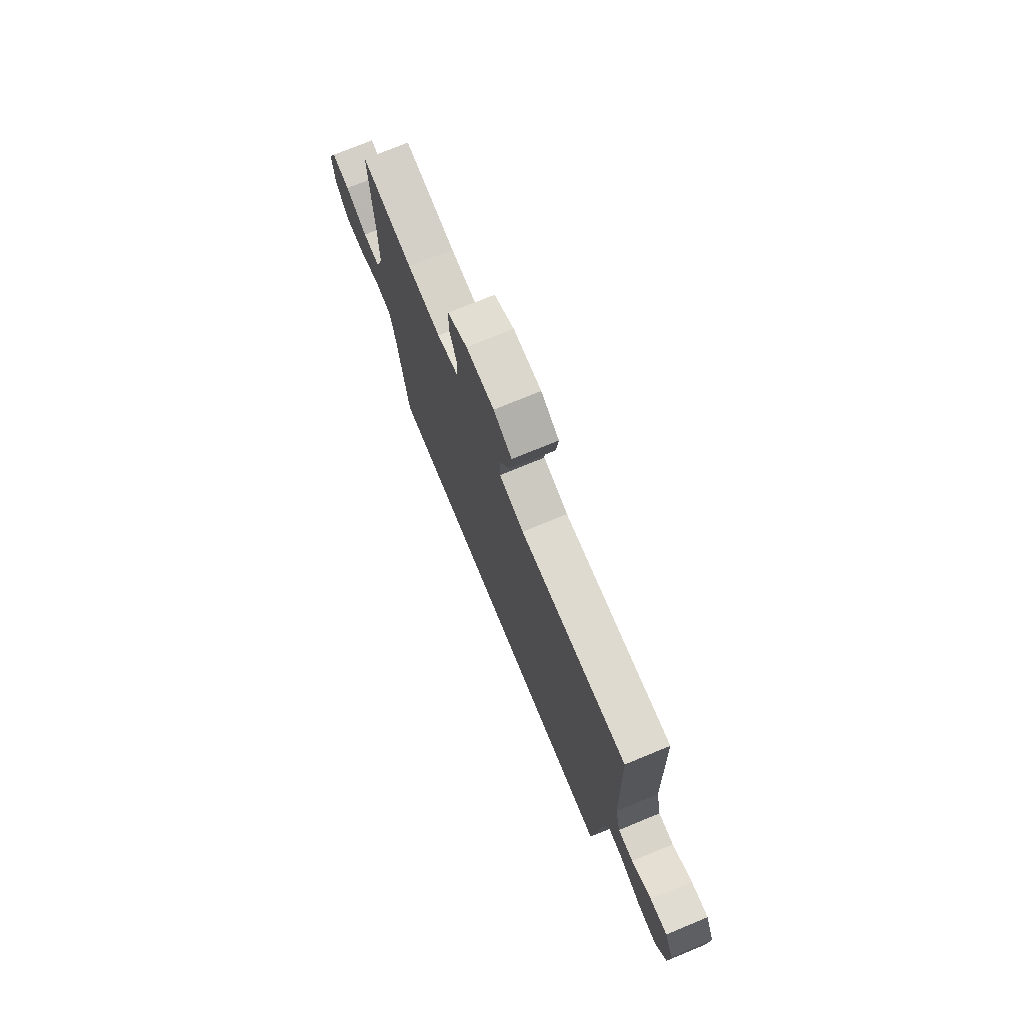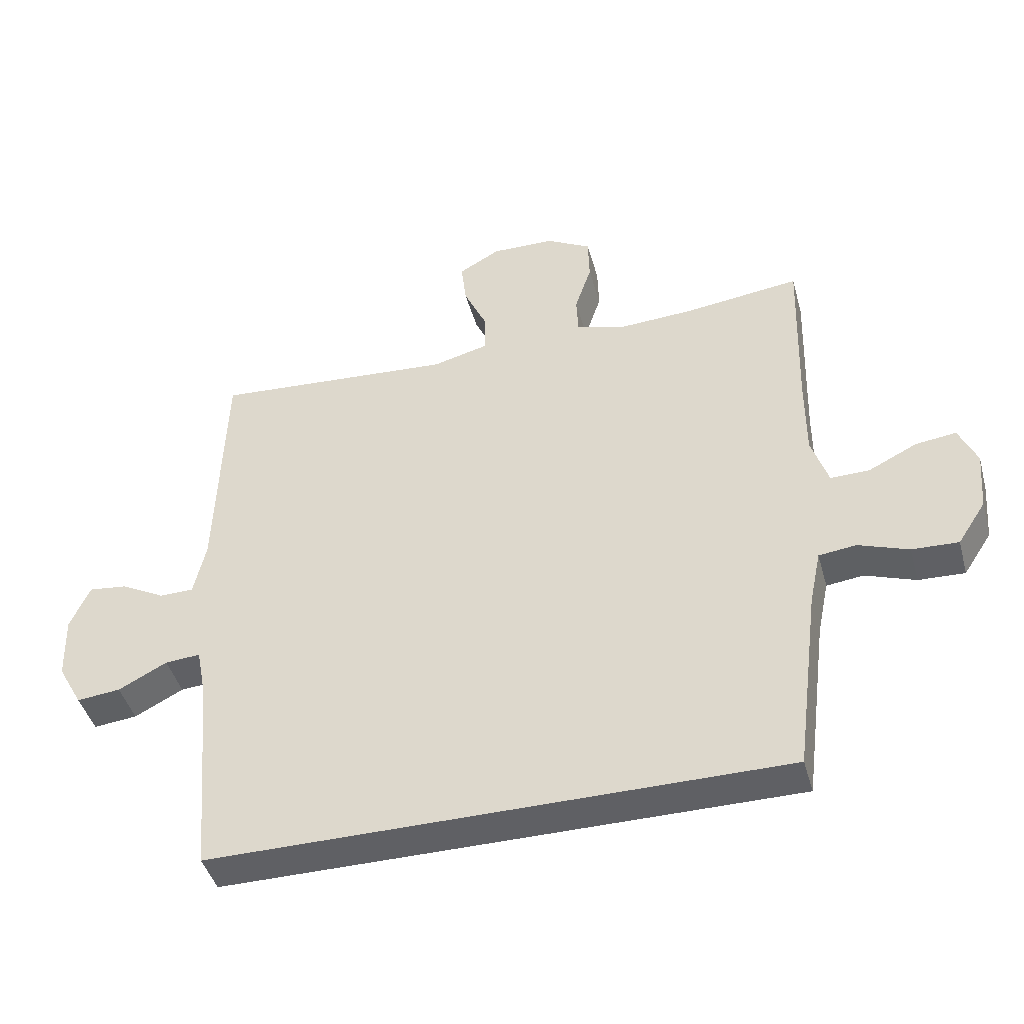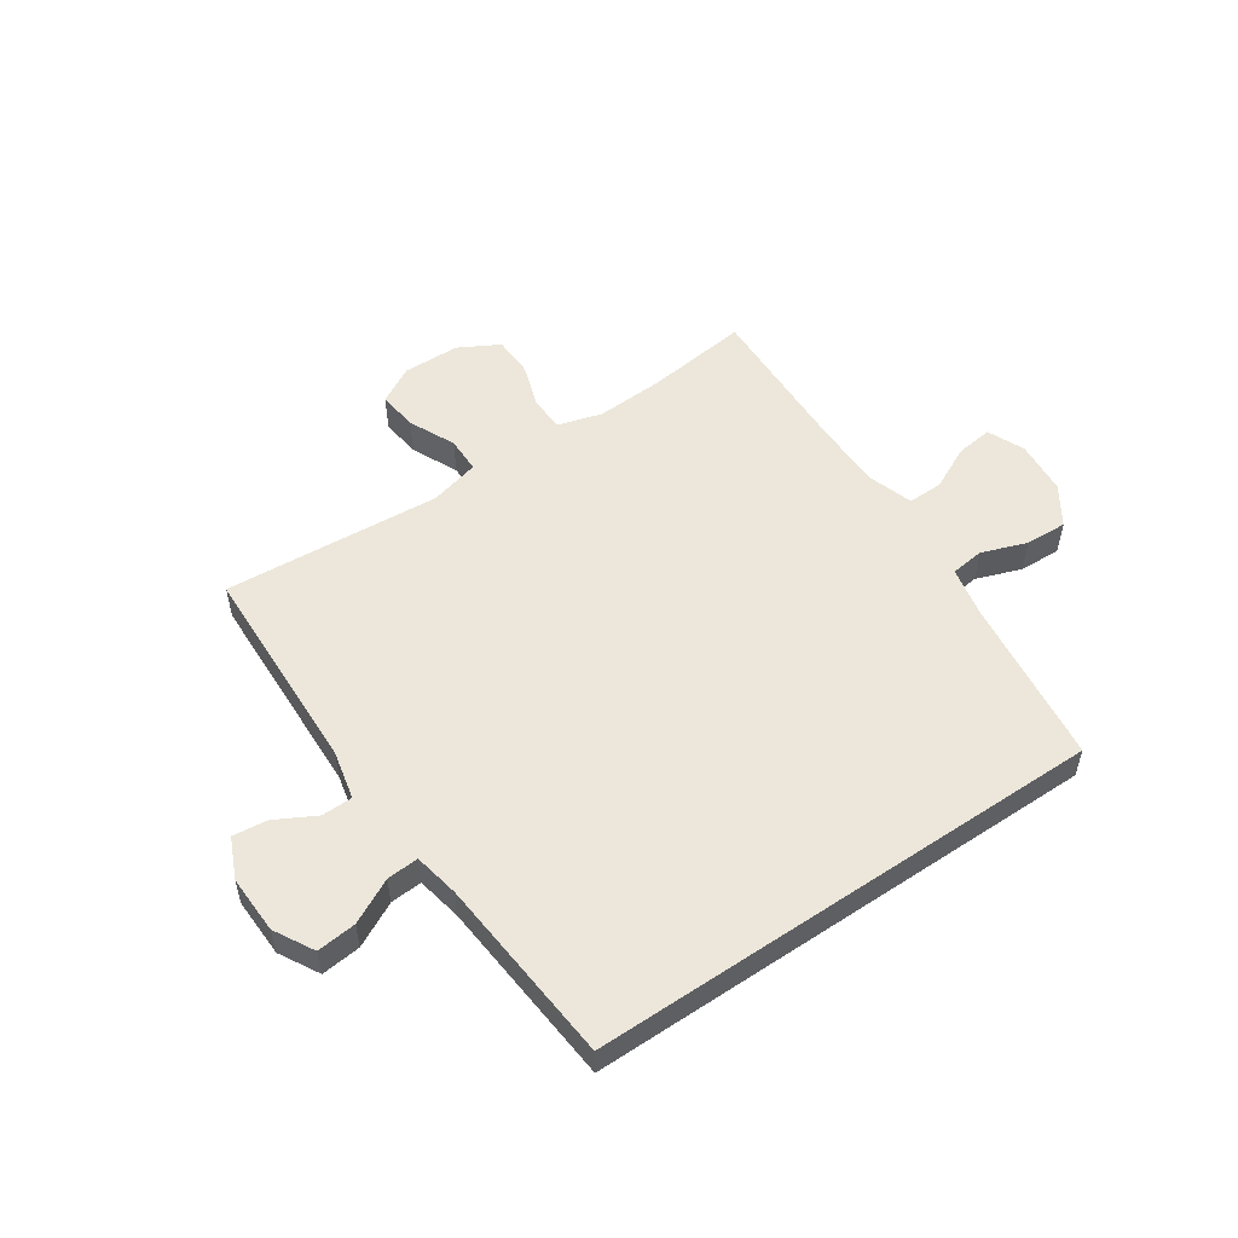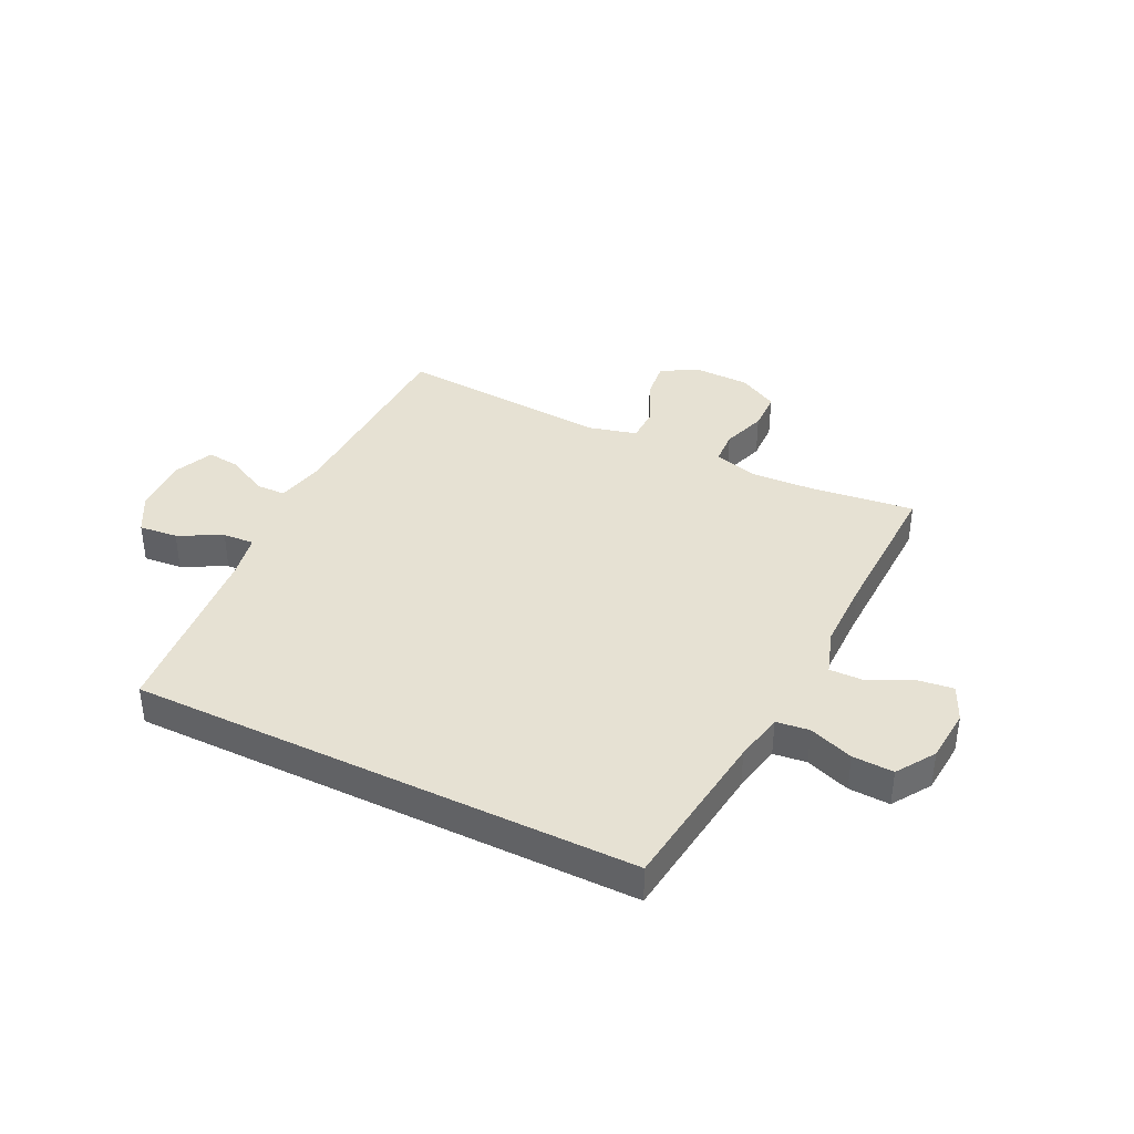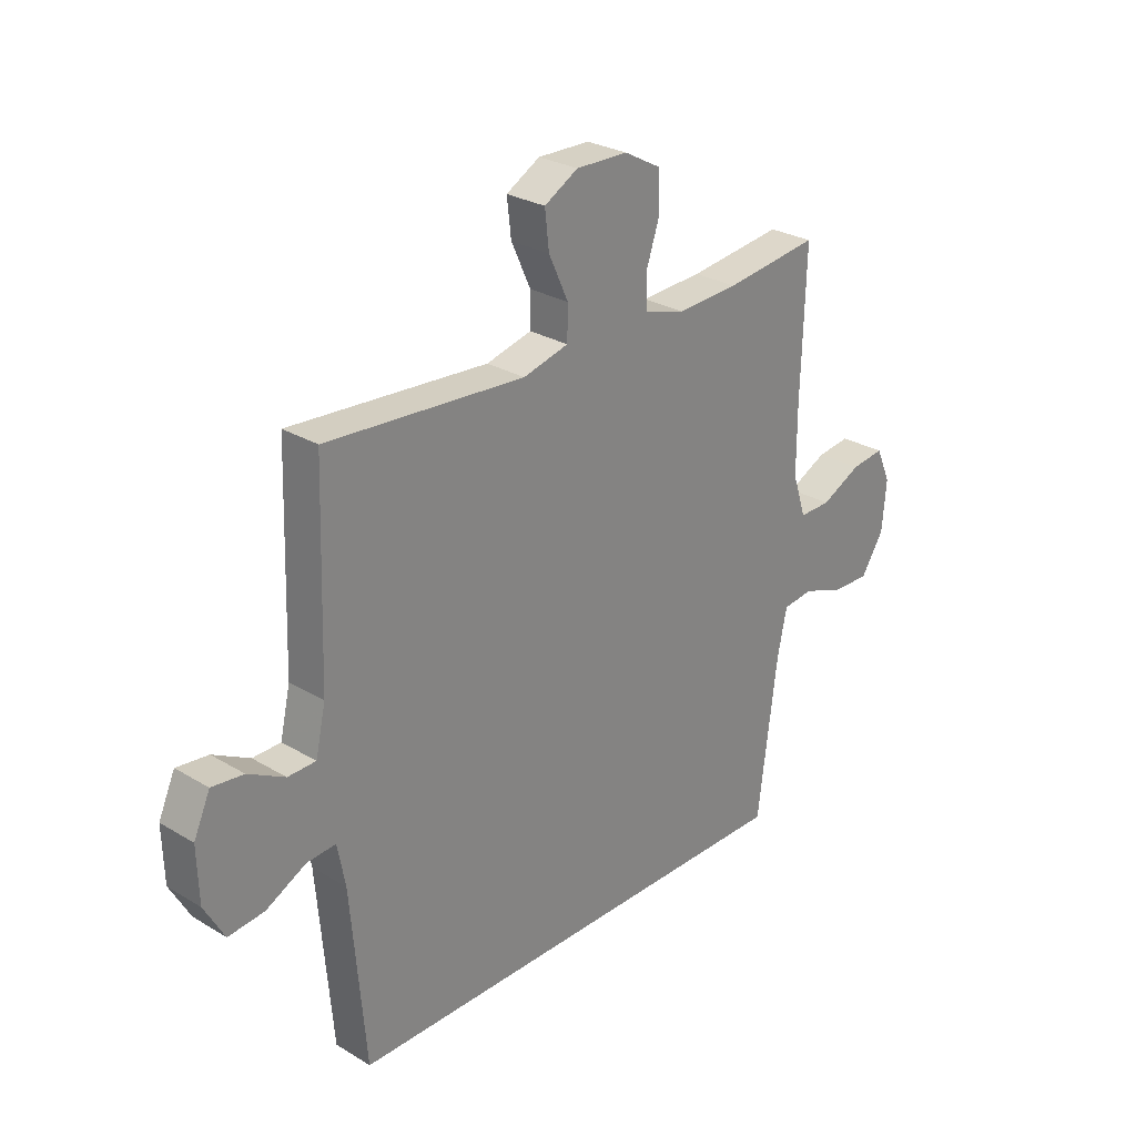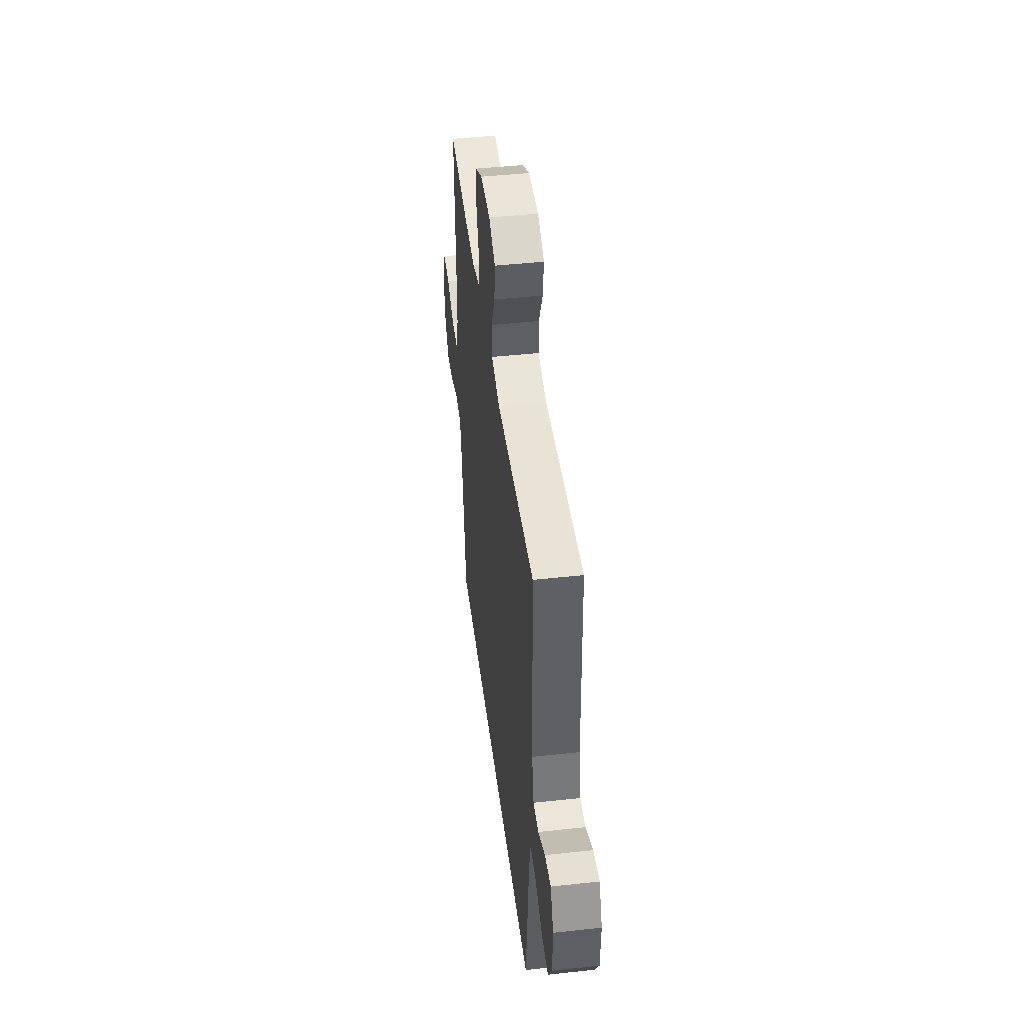
<metadata>
{"format":"obj","ext":"obj","renderer":"f3d","projection":"perspective","resolution":1024,"background":"white","views":[{"elev":74.2,"azim":67.6,"up":"+Z"},{"elev":-43.8,"azim":-164.7,"up":"+Z"},{"elev":53.6,"azim":145.9,"up":"+Y"},{"elev":38.9,"azim":-154.0,"up":"+Y"},{"elev":27.5,"azim":132.6,"up":"+Z"},{"elev":45.5,"azim":82.8,"up":"+Z"}]}
</metadata>
<code>
v -0.43 0.07 -0.5
v -0.467 0.07 -0.21
v -0.485 0.07 -0.124
v -0.543 0.07 -0.117
v -0.621 0.07 -0.145
v -0.693 0.07 -0.148
v -0.737 0.07 -0.081
v -0.745 0.07 0.013
v -0.717 0.07 0.076
v -0.654 0.07 0.068
v -0.578 0.07 0.031
v -0.518 0.07 0.03
v -0.492 0.07 0.109
v -0.492 0.07 0.234
v -0.5 0.07 0.5
v -0.321 0.07 0.478
v -0.204 0.07 0.472
v -0.128 0.07 0.494
v -0.125 0.07 0.554
v -0.151 0.07 0.632
v -0.149 0.07 0.702
v -0.079 0.07 0.74
v 0.019 0.07 0.742
v 0.083 0.07 0.706
v 0.075 0.07 0.637
v 0.038 0.07 0.557
v 0.039 0.07 0.495
v 0.125 0.07 0.473
v 0.5 0.07 0.5
v 0.512 0.07 0.133
v 0.531 0.07 0.048
v 0.584 0.07 0.047
v 0.653 0.07 0.084
v 0.713 0.07 0.091
v 0.744 0.07 0.022
v 0.741 0.07 -0.079
v 0.703 0.07 -0.147
v 0.635 0.07 -0.14
v 0.559 0.07 -0.101
v 0.504 0.07 -0.097
v 0.489 0.07 -0.175
v 0.461 0.07 -0.5
v -0.43 0 -0.5
v -0.467 0 -0.21
v -0.485 0 -0.124
v -0.543 0 -0.117
v -0.621 0 -0.145
v -0.693 0 -0.148
v -0.737 0 -0.081
v -0.745 0 0.013
v -0.717 0 0.076
v -0.654 0 0.068
v -0.578 0 0.031
v -0.518 0 0.03
v -0.492 0 0.109
v -0.492 0 0.234
v -0.5 0 0.5
v -0.321 0 0.478
v -0.204 0 0.472
v -0.128 0 0.494
v -0.125 0 0.554
v -0.151 0 0.632
v -0.149 0 0.702
v -0.079 0 0.74
v 0.019 0 0.742
v 0.083 0 0.706
v 0.075 0 0.637
v 0.038 0 0.557
v 0.039 0 0.495
v 0.125 0 0.473
v 0.5 0 0.5
v 0.512 0 0.133
v 0.531 0 0.048
v 0.584 0 0.047
v 0.653 0 0.084
v 0.713 0 0.091
v 0.744 0 0.022
v 0.741 0 -0.079
v 0.703 0 -0.147
v 0.635 0 -0.14
v 0.559 0 -0.101
v 0.504 0 -0.097
v 0.489 0 -0.175
v 0.461 0 -0.5
f 41 42 1 2
f 40 41 2 3
f 36 37 38 39
f 36 39 40
f 32 33 34 35
f 31 32 35 36
f 28 29 30
f 27 28 30 31
f 23 24 25 26
f 23 26 27
f 22 23 27
f 19 20 21 22
f 18 19 22 27
f 17 18 27 31
f 14 15 16
f 13 14 16 17
f 12 13 17 31
f 8 9 10 11
f 8 11 12
f 4 5 6 7
f 12 31 36 40
f 7 8 12 40
f 3 4 7 40
f 44 43 84 83
f 45 44 83 82
f 81 80 79 78
f 82 81 78
f 77 76 75 74
f 78 77 74 73
f 72 71 70
f 73 72 70 69
f 68 67 66 65
f 69 68 65
f 69 65 64
f 64 63 62 61
f 69 64 61 60
f 73 69 60 59
f 58 57 56
f 59 58 56 55
f 73 59 55 54
f 53 52 51 50
f 54 53 50
f 49 48 47 46
f 82 78 73 54
f 82 54 50 49
f 82 49 46 45
f 1 43 44 2
f 2 44 45 3
f 3 45 46 4
f 4 46 47 5
f 5 47 48 6
f 6 48 49 7
f 7 49 50 8
f 8 50 51 9
f 9 51 52 10
f 10 52 53 11
f 11 53 54 12
f 12 54 55 13
f 13 55 56 14
f 14 56 57 15
f 15 57 58 16
f 16 58 59 17
f 17 59 60 18
f 18 60 61 19
f 19 61 62 20
f 20 62 63 21
f 21 63 64 22
f 22 64 65 23
f 23 65 66 24
f 24 66 67 25
f 25 67 68 26
f 26 68 69 27
f 27 69 70 28
f 28 70 71 29
f 29 71 72 30
f 30 72 73 31
f 31 73 74 32
f 32 74 75 33
f 33 75 76 34
f 34 76 77 35
f 35 77 78 36
f 36 78 79 37
f 37 79 80 38
f 38 80 81 39
f 39 81 82 40
f 40 82 83 41
f 41 83 84 42
f 42 84 43 1

</code>
